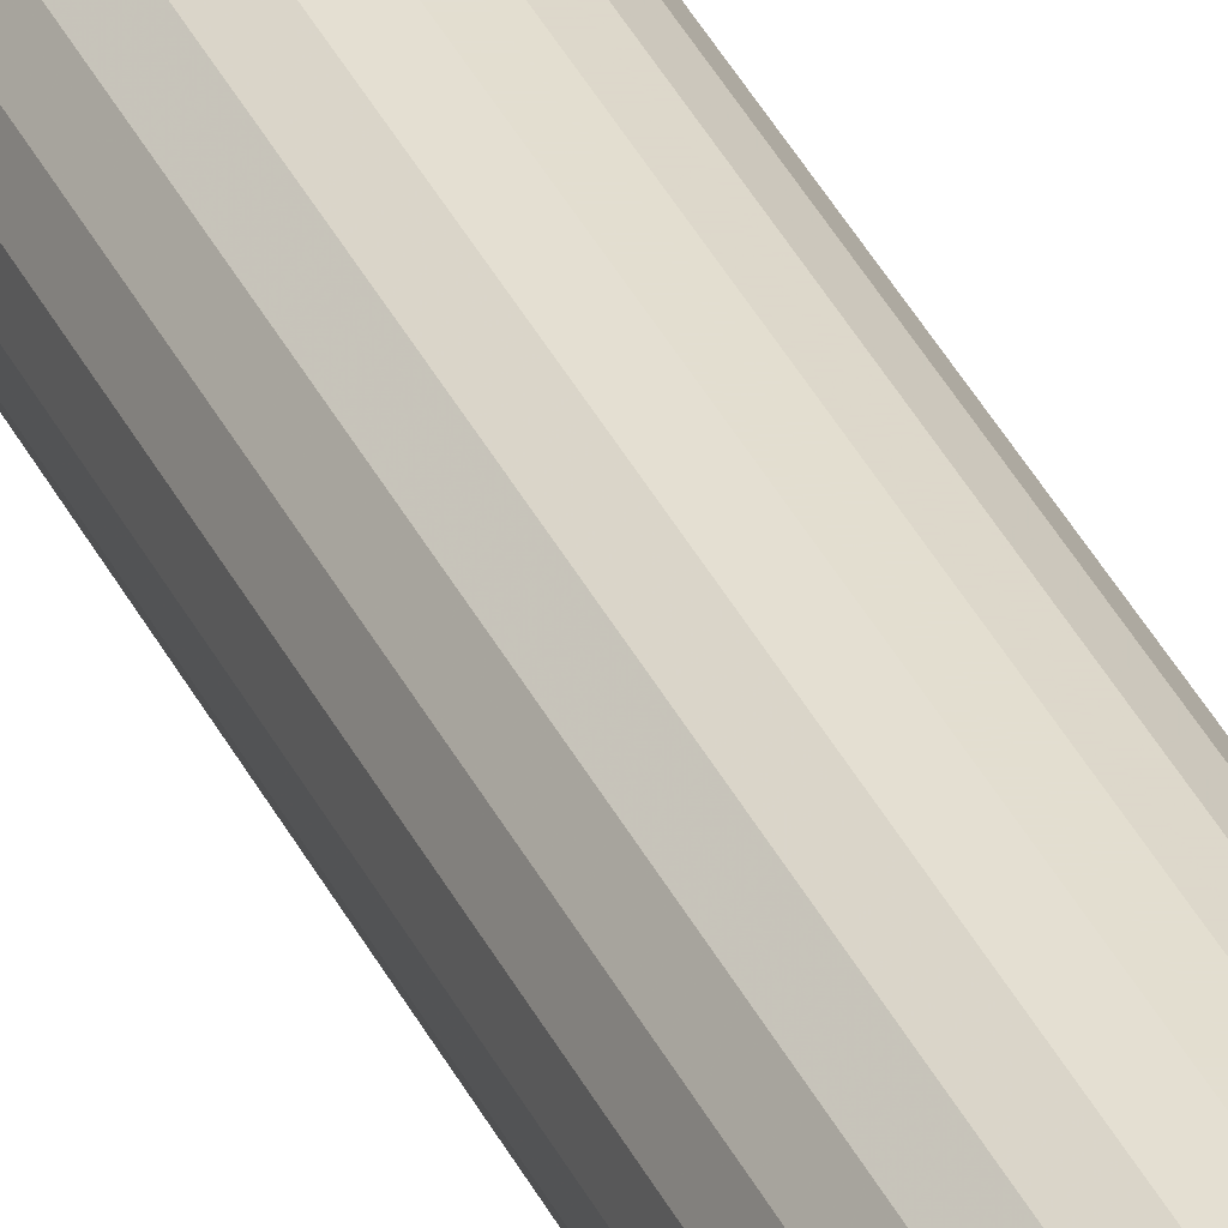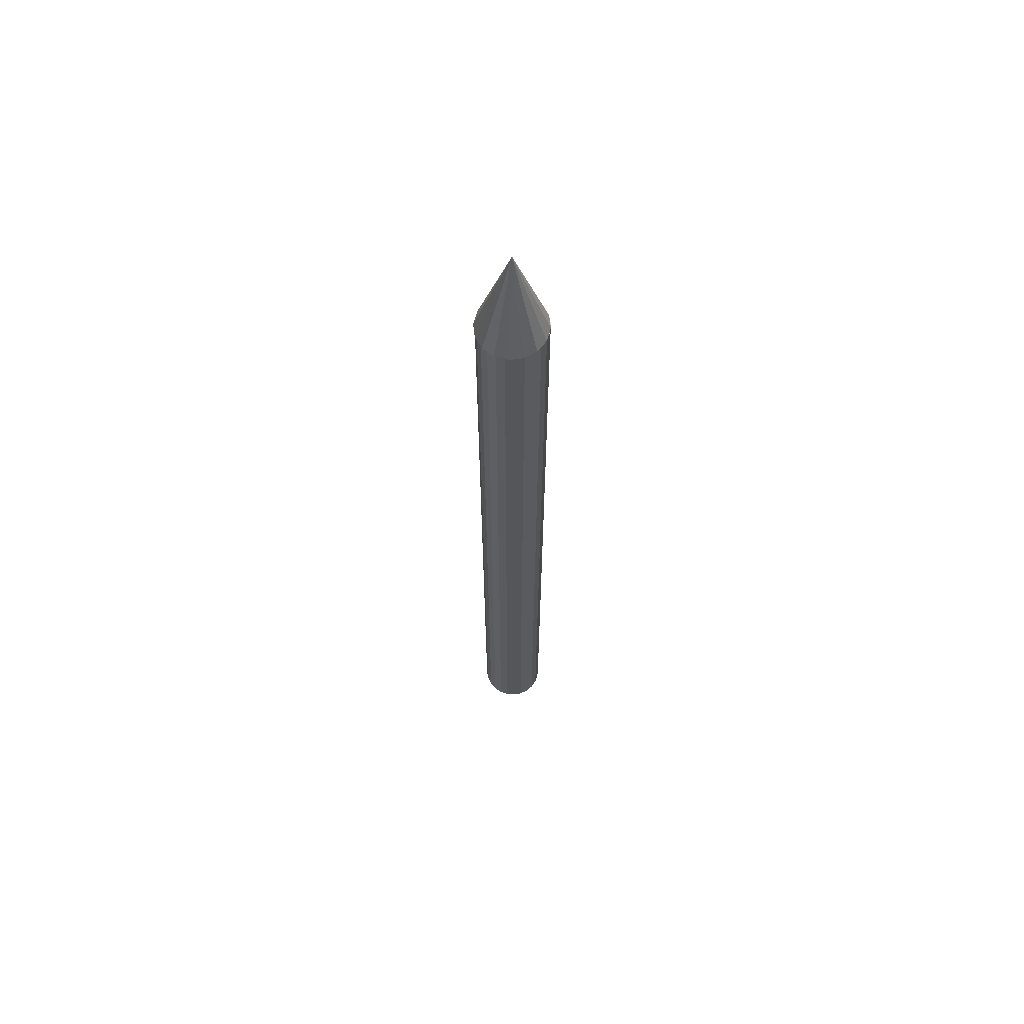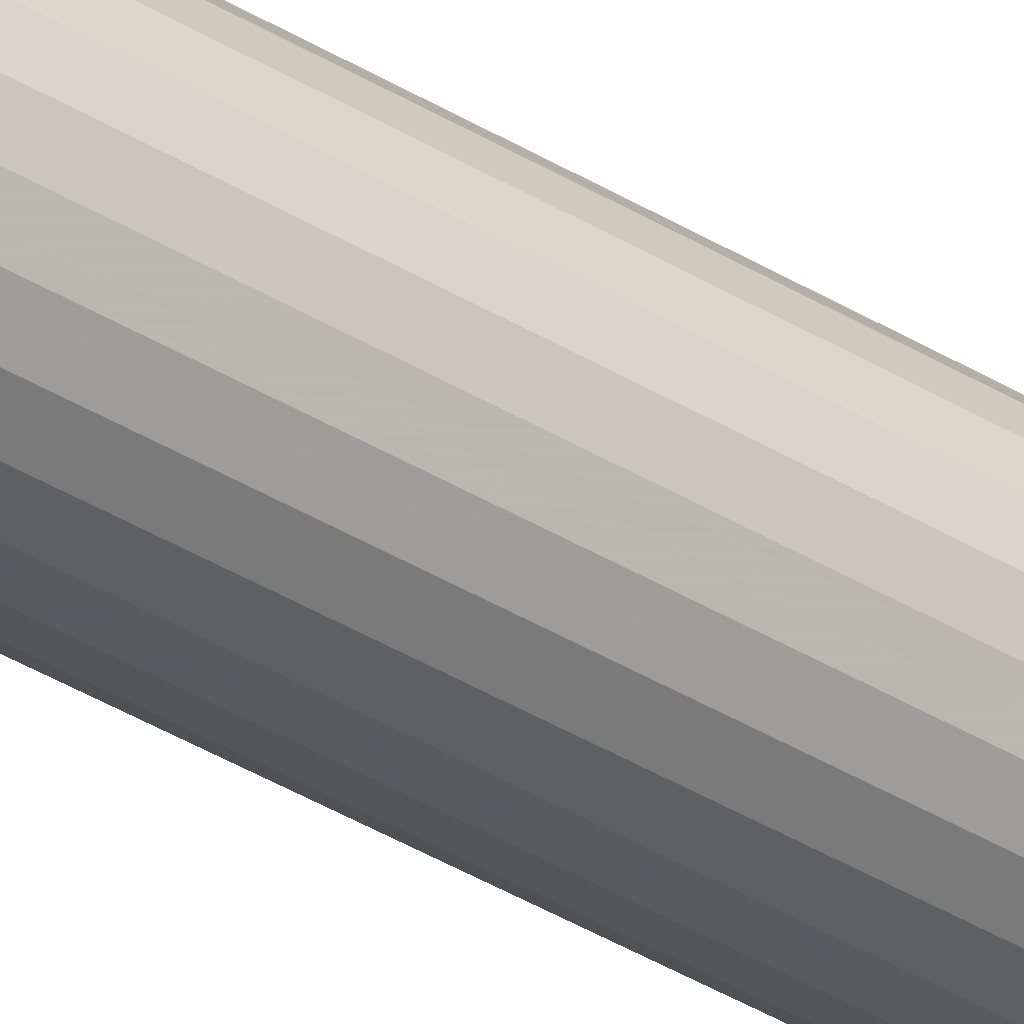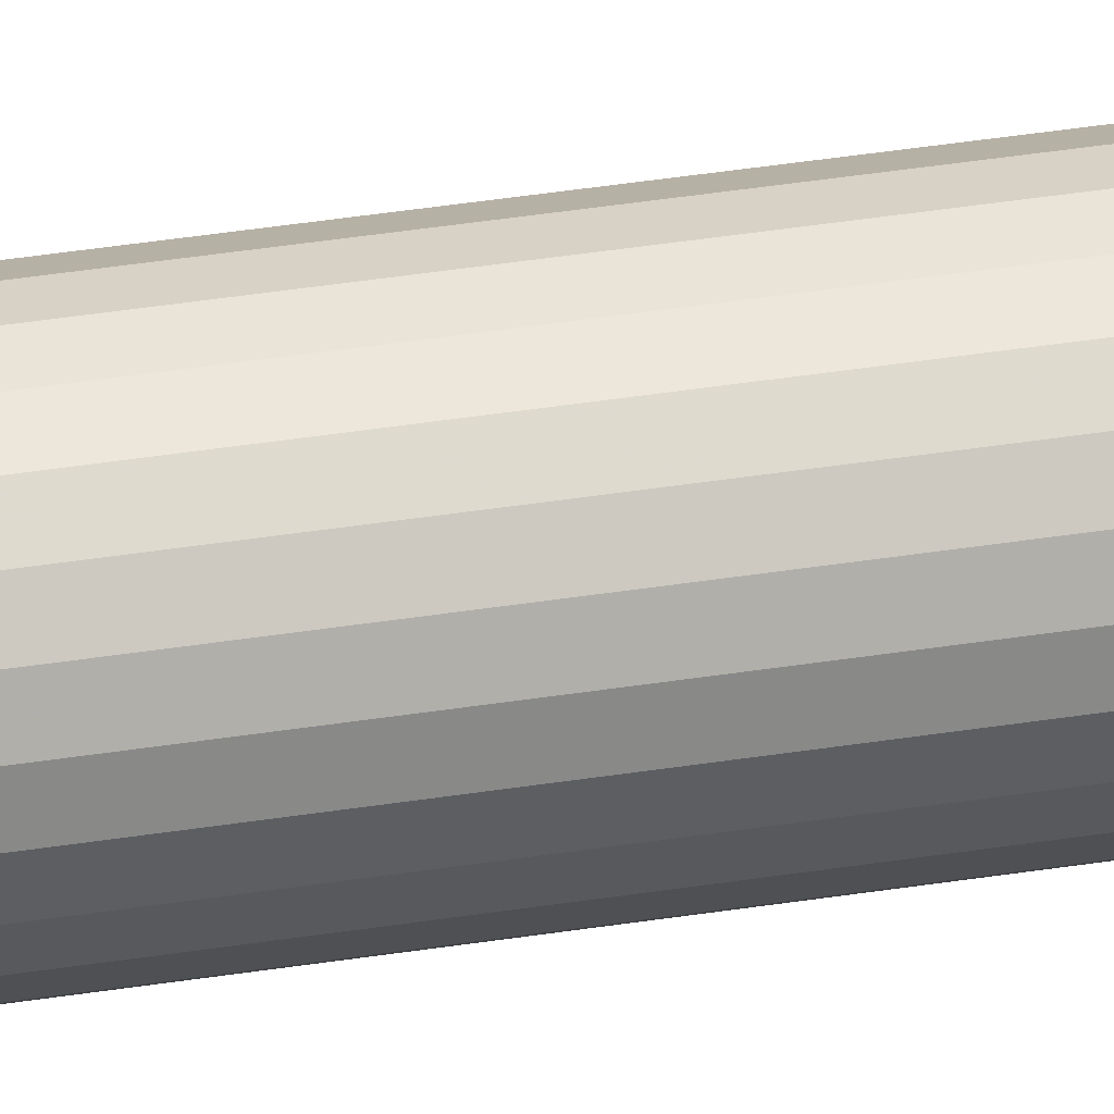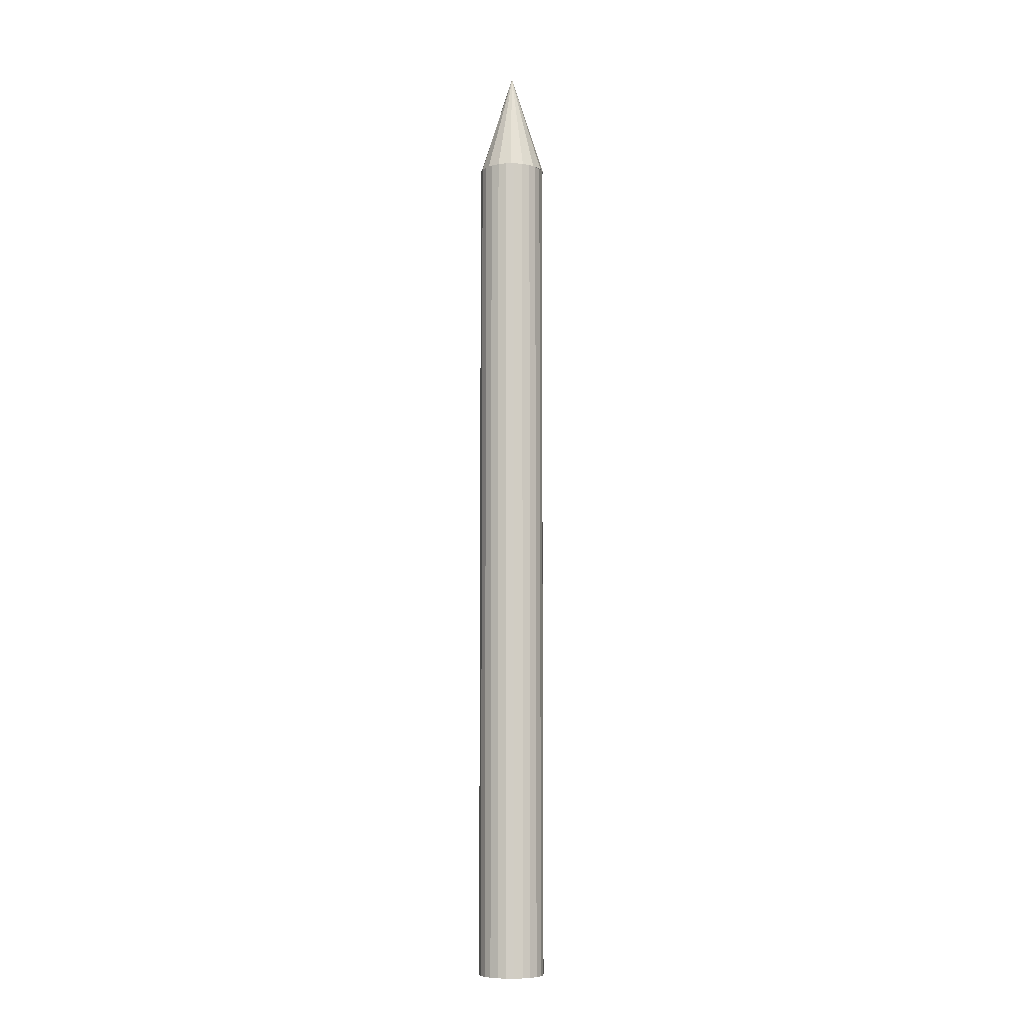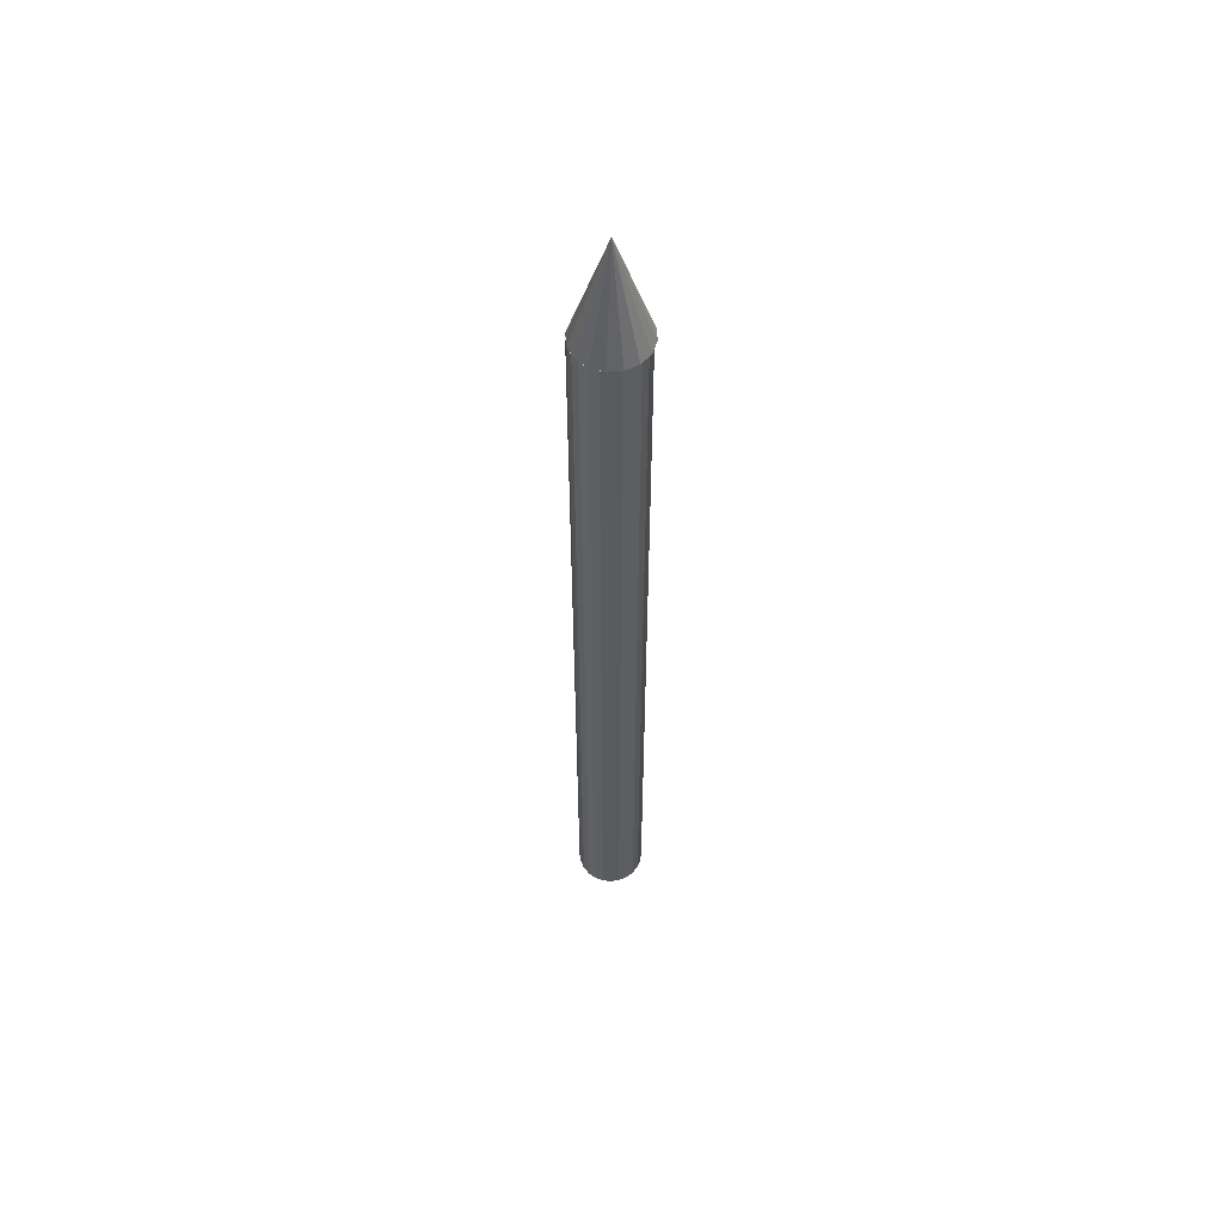
<metadata>
{"format":"obj","ext":"obj","renderer":"f3d","projection":"perspective","resolution":1024,"background":"white","views":[{"elev":38.2,"azim":156.2,"up":"+Y"},{"elev":64.2,"azim":116.8,"up":"+Z"},{"elev":-39.6,"azim":52.9,"up":"+Y"},{"elev":34.9,"azim":-102.4,"up":"+Y"},{"elev":-7.5,"azim":-65.5,"up":"+Z"},{"elev":56.9,"azim":-16.1,"up":"+Z"}]}
</metadata>
<code>
v 95.19 48.58 885.9
v 95.19 30.67 885.9
v 96.37 39.62 885.9
v 91.73 56.93 885.9
v 95.19 30.67 885.9
v 95.19 48.58 885.9
v 91.73 56.93 885.9
v 91.73 22.32 885.9
v 95.19 30.67 885.9
v 86.23 64.09 885.9
v 91.73 22.32 885.9
v 91.73 56.93 885.9
v 86.23 64.09 885.9
v 86.23 15.15 885.9
v 91.73 22.32 885.9
v 79.07 69.59 885.9
v 86.23 15.15 885.9
v 86.23 64.09 885.9
v 79.07 69.59 885.9
v 79.07 9.655 885.9
v 86.23 15.15 885.9
v 70.72 73.05 885.9
v 79.07 9.655 885.9
v 79.07 69.59 885.9
v 70.72 73.05 885.9
v 70.72 6.197 885.9
v 79.07 9.655 885.9
v 61.76 74.23 885.9
v 70.72 6.197 885.9
v 70.72 73.05 885.9
v 61.76 74.23 885.9
v 61.76 5.018 885.9
v 70.72 6.197 885.9
v 52.81 73.05 885.9
v 61.76 5.018 885.9
v 61.76 74.23 885.9
v 52.81 73.05 885.9
v 52.81 6.197 885.9
v 61.76 5.018 885.9
v 44.46 69.59 885.9
v 52.81 6.197 885.9
v 52.81 73.05 885.9
v 44.46 69.59 885.9
v 44.46 9.655 885.9
v 52.81 6.197 885.9
v 37.29 64.09 885.9
v 44.46 9.655 885.9
v 44.46 69.59 885.9
v 37.29 64.09 885.9
v 37.29 15.15 885.9
v 44.46 9.655 885.9
v 31.79 56.93 885.9
v 37.29 15.15 885.9
v 37.29 64.09 885.9
v 31.79 56.93 885.9
v 31.79 22.32 885.9
v 37.29 15.15 885.9
v 28.34 48.58 885.9
v 31.79 22.32 885.9
v 31.79 56.93 885.9
v 28.34 48.58 885.9
v 28.34 30.67 885.9
v 31.79 22.32 885.9
v 28.34 30.67 885.9
v 28.34 48.58 885.9
v 27.16 39.62 885.9
v 61.76 5.018 0
v 70.72 6.197 885.9
v 61.76 5.018 885.9
v 70.72 6.197 885.9
v 61.76 5.018 0
v 70.72 6.197 0
v 70.72 6.197 0
v 79.07 9.655 885.9
v 70.72 6.197 885.9
v 79.07 9.655 885.9
v 70.72 6.197 0
v 79.07 9.655 0
v 52.81 6.197 0
v 61.76 5.018 885.9
v 52.81 6.197 885.9
v 61.76 5.018 885.9
v 52.81 6.197 0
v 61.76 5.018 0
v 79.07 9.655 0
v 86.23 15.15 885.9
v 79.07 9.655 885.9
v 86.23 15.15 885.9
v 79.07 9.655 0
v 86.23 15.15 0
v 44.46 9.655 0
v 52.81 6.197 885.9
v 44.46 9.655 885.9
v 52.81 6.197 885.9
v 44.46 9.655 0
v 52.81 6.197 0
v 86.23 15.15 885.9
v 91.73 22.32 0
v 91.73 22.32 885.9
v 91.73 22.32 0
v 86.23 15.15 885.9
v 86.23 15.15 0
v 37.29 15.15 0
v 44.46 9.655 885.9
v 37.29 15.15 885.9
v 44.46 9.655 885.9
v 37.29 15.15 0
v 44.46 9.655 0
v 91.73 22.32 885.9
v 95.19 30.67 0
v 95.19 30.67 885.9
v 95.19 30.67 0
v 91.73 22.32 885.9
v 91.73 22.32 0
v 37.29 15.15 0
v 31.79 22.32 885.9
v 31.79 22.32 0
v 31.79 22.32 885.9
v 37.29 15.15 0
v 37.29 15.15 885.9
v 95.19 30.67 885.9
v 96.37 39.62 0
v 96.37 39.62 885.9
v 96.37 39.62 0
v 95.19 30.67 885.9
v 95.19 30.67 0
v 31.79 22.32 0
v 28.34 30.67 885.9
v 28.34 30.67 0
v 28.34 30.67 885.9
v 31.79 22.32 0
v 31.79 22.32 885.9
v 96.37 39.62 885.9
v 95.19 48.58 0
v 95.19 48.58 885.9
v 95.19 48.58 0
v 96.37 39.62 885.9
v 96.37 39.62 0
v 28.34 30.67 0
v 27.16 39.62 885.9
v 27.16 39.62 0
v 27.16 39.62 885.9
v 28.34 30.67 0
v 28.34 30.67 885.9
v 95.19 48.58 885.9
v 91.73 56.93 0
v 91.73 56.93 885.9
v 91.73 56.93 0
v 95.19 48.58 885.9
v 95.19 48.58 0
v 27.16 39.62 0
v 28.34 48.58 885.9
v 28.34 48.58 0
v 28.34 48.58 885.9
v 27.16 39.62 0
v 27.16 39.62 885.9
v 91.73 56.93 885.9
v 86.23 64.09 0
v 86.23 64.09 885.9
v 86.23 64.09 0
v 91.73 56.93 885.9
v 91.73 56.93 0
v 28.34 48.58 0
v 31.79 56.93 885.9
v 31.79 56.93 0
v 31.79 56.93 885.9
v 28.34 48.58 0
v 28.34 48.58 885.9
v 86.23 64.09 0
v 79.07 69.59 885.9
v 86.23 64.09 885.9
v 79.07 69.59 885.9
v 86.23 64.09 0
v 79.07 69.59 0
v 31.79 56.93 0
v 37.29 64.09 885.9
v 37.29 64.09 0
v 37.29 64.09 885.9
v 31.79 56.93 0
v 31.79 56.93 885.9
v 79.07 69.59 0
v 70.72 73.05 885.9
v 79.07 69.59 885.9
v 70.72 73.05 885.9
v 79.07 69.59 0
v 70.72 73.05 0
v 44.46 69.59 0
v 37.29 64.09 885.9
v 44.46 69.59 885.9
v 37.29 64.09 885.9
v 44.46 69.59 0
v 37.29 64.09 0
v 70.72 73.05 0
v 61.76 74.23 885.9
v 70.72 73.05 885.9
v 61.76 74.23 885.9
v 70.72 73.05 0
v 61.76 74.23 0
v 52.81 73.05 0
v 44.46 69.59 885.9
v 52.81 73.05 885.9
v 44.46 69.59 885.9
v 52.81 73.05 0
v 44.46 69.59 0
v 61.76 74.23 0
v 52.81 73.05 885.9
v 61.76 74.23 885.9
v 52.81 73.05 885.9
v 61.76 74.23 0
v 52.81 73.05 0
v 95.19 48.58 0
v 95.19 30.67 0
v 96.37 39.62 0
v 91.73 56.93 0
v 95.19 30.67 0
v 95.19 48.58 0
v 91.73 56.93 0
v 91.73 22.32 0
v 95.19 30.67 0
v 86.23 64.09 0
v 91.73 22.32 0
v 91.73 56.93 0
v 86.23 64.09 0
v 86.23 15.15 0
v 91.73 22.32 0
v 79.07 69.59 0
v 86.23 15.15 0
v 86.23 64.09 0
v 79.07 69.59 0
v 79.07 9.655 0
v 86.23 15.15 0
v 70.72 73.05 0
v 79.07 9.655 0
v 79.07 69.59 0
v 70.72 73.05 0
v 70.72 6.197 0
v 79.07 9.655 0
v 61.76 74.23 0
v 70.72 6.197 0
v 70.72 73.05 0
v 61.76 74.23 0
v 61.76 5.018 0
v 70.72 6.197 0
v 52.81 73.05 0
v 61.76 5.018 0
v 61.76 74.23 0
v 52.81 73.05 0
v 52.81 6.197 0
v 61.76 5.018 0
v 44.46 69.59 0
v 52.81 6.197 0
v 52.81 73.05 0
v 44.46 69.59 0
v 44.46 9.655 0
v 52.81 6.197 0
v 37.29 64.09 0
v 44.46 9.655 0
v 44.46 69.59 0
v 37.29 64.09 0
v 37.29 15.15 0
v 44.46 9.655 0
v 31.79 56.93 0
v 37.29 15.15 0
v 37.29 64.09 0
v 31.79 56.93 0
v 31.79 22.32 0
v 37.29 15.15 0
v 28.34 48.58 0
v 31.79 22.32 0
v 31.79 56.93 0
v 28.34 48.58 0
v 28.34 30.67 0
v 31.79 22.32 0
v 28.34 30.67 0
v 28.34 48.58 0
v 27.16 39.62 0
v 62.97 4.206 885.9
v 49.19 6.886 885.9
v 62.97 39.41 996.8
v 62.97 39.41 996.8
v 49.19 6.886 885.9
v 62.97 4.206 885.9
v 76.76 6.886 885.9
v 62.97 4.206 885.9
v 62.97 39.41 996.8
v 62.97 39.41 996.8
v 62.97 4.206 885.9
v 76.76 6.886 885.9
v 49.19 6.886 885.9
v 37.5 14.52 885.9
v 62.97 39.41 996.8
v 62.97 39.41 996.8
v 37.5 14.52 885.9
v 49.19 6.886 885.9
v 88.45 14.52 885.9
v 76.76 6.886 885.9
v 62.97 39.41 996.8
v 62.97 39.41 996.8
v 76.76 6.886 885.9
v 88.45 14.52 885.9
v 37.5 14.52 885.9
v 29.69 25.94 885.9
v 62.97 39.41 996.8
v 62.97 39.41 996.8
v 29.69 25.94 885.9
v 37.5 14.52 885.9
v 96.26 25.94 885.9
v 88.45 14.52 885.9
v 62.97 39.41 996.8
v 62.97 39.41 996.8
v 88.45 14.52 885.9
v 96.26 25.94 885.9
v 62.97 39.41 996.8
v 29.69 25.94 885.9
v 26.95 39.41 885.9
v 26.95 39.41 885.9
v 29.69 25.94 885.9
v 62.97 39.41 996.8
v 99 39.41 885.9
v 96.26 25.94 885.9
v 62.97 39.41 996.8
v 62.97 39.41 996.8
v 96.26 25.94 885.9
v 99 39.41 885.9
v 62.97 39.41 996.8
v 26.95 39.41 885.9
v 29.69 52.88 885.9
v 29.69 52.88 885.9
v 26.95 39.41 885.9
v 62.97 39.41 996.8
v 99 39.41 885.9
v 62.97 39.41 996.8
v 96.26 52.88 885.9
v 96.26 52.88 885.9
v 62.97 39.41 996.8
v 99 39.41 885.9
v 62.97 39.41 996.8
v 29.69 52.88 885.9
v 37.5 64.3 885.9
v 37.5 64.3 885.9
v 29.69 52.88 885.9
v 62.97 39.41 996.8
v 96.26 52.88 885.9
v 62.97 39.41 996.8
v 88.45 64.3 885.9
v 88.45 64.3 885.9
v 62.97 39.41 996.8
v 96.26 52.88 885.9
v 37.5 64.3 885.9
v 49.19 71.94 885.9
v 62.97 39.41 996.8
v 62.97 39.41 996.8
v 49.19 71.94 885.9
v 37.5 64.3 885.9
v 76.76 71.94 885.9
v 88.45 64.3 885.9
v 62.97 39.41 996.8
v 62.97 39.41 996.8
v 88.45 64.3 885.9
v 76.76 71.94 885.9
v 49.19 71.94 885.9
v 62.97 74.62 885.9
v 62.97 39.41 996.8
v 62.97 39.41 996.8
v 62.97 74.62 885.9
v 49.19 71.94 885.9
v 62.97 74.62 885.9
v 76.76 71.94 885.9
v 62.97 39.41 996.8
v 62.97 39.41 996.8
v 76.76 71.94 885.9
v 62.97 74.62 885.9
g pencil
f 1 2 3
f 4 5 6
f 7 8 9
f 10 11 12
f 13 14 15
f 16 17 18
f 19 20 21
f 22 23 24
f 25 26 27
f 28 29 30
f 31 32 33
f 34 35 36
f 37 38 39
f 40 41 42
f 43 44 45
f 46 47 48
f 49 50 51
f 52 53 54
f 55 56 57
f 58 59 60
f 61 62 63
f 64 65 66
f 67 68 69
f 70 71 72
f 73 74 75
f 76 77 78
f 79 80 81
f 82 83 84
f 85 86 87
f 88 89 90
f 91 92 93
f 94 95 96
f 97 98 99
f 100 101 102
f 103 104 105
f 106 107 108
f 109 110 111
f 112 113 114
f 115 116 117
f 118 119 120
f 121 122 123
f 124 125 126
f 127 128 129
f 130 131 132
f 133 134 135
f 136 137 138
f 139 140 141
f 142 143 144
f 145 146 147
f 148 149 150
f 151 152 153
f 154 155 156
f 157 158 159
f 160 161 162
f 163 164 165
f 166 167 168
f 169 170 171
f 172 173 174
f 175 176 177
f 178 179 180
f 181 182 183
f 184 185 186
f 187 188 189
f 190 191 192
f 193 194 195
f 196 197 198
f 199 200 201
f 202 203 204
f 205 206 207
f 208 209 210
f 211 212 213
f 214 215 216
f 217 218 219
f 220 221 222
f 223 224 225
f 226 227 228
f 229 230 231
f 232 233 234
f 235 236 237
f 238 239 240
f 241 242 243
f 244 245 246
f 247 248 249
f 250 251 252
f 253 254 255
f 256 257 258
f 259 260 261
f 262 263 264
f 265 266 267
f 268 269 270
f 271 272 273
f 274 275 276
f 277 278 279
f 280 281 282
f 283 284 285
f 286 287 288
f 289 290 291
f 292 293 294
f 295 296 297
f 298 299 300
f 301 302 303
f 304 305 306
f 307 308 309
f 310 311 312
f 313 314 315
f 316 317 318
f 319 320 321
f 322 323 324
f 325 326 327
f 328 329 330
f 331 332 333
f 334 335 336
f 337 338 339
f 340 341 342
f 343 344 345
f 346 347 348
f 349 350 351
f 352 353 354
f 355 356 357
f 358 359 360
f 361 362 363
f 364 365 366
f 367 368 369
f 370 371 372

</code>
